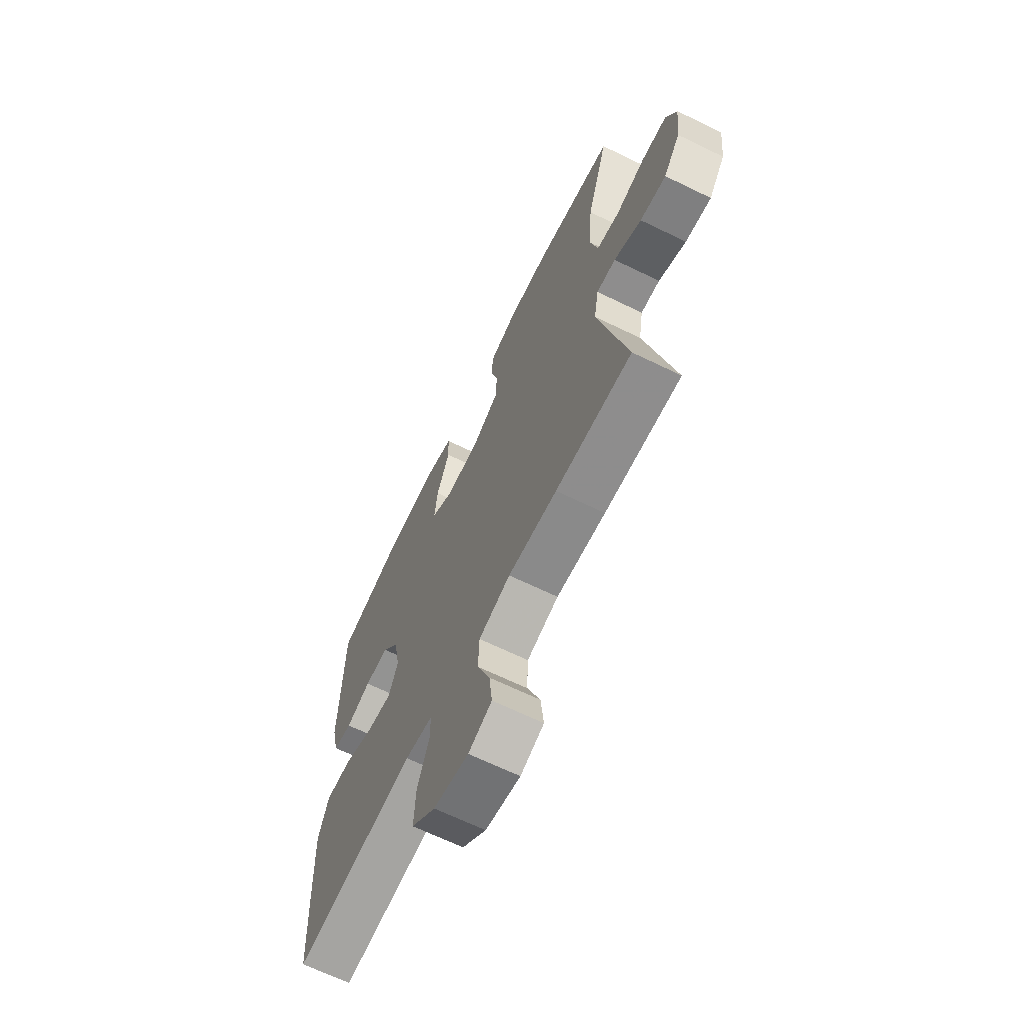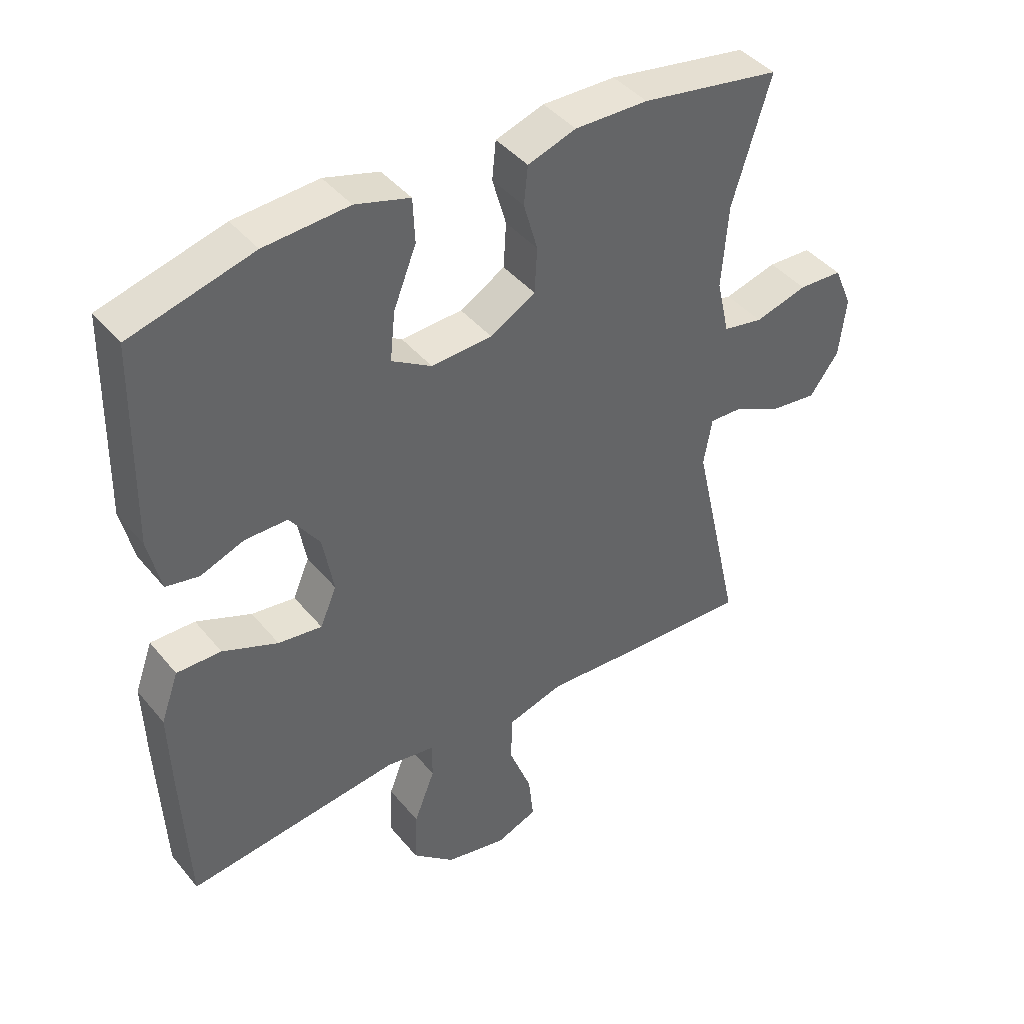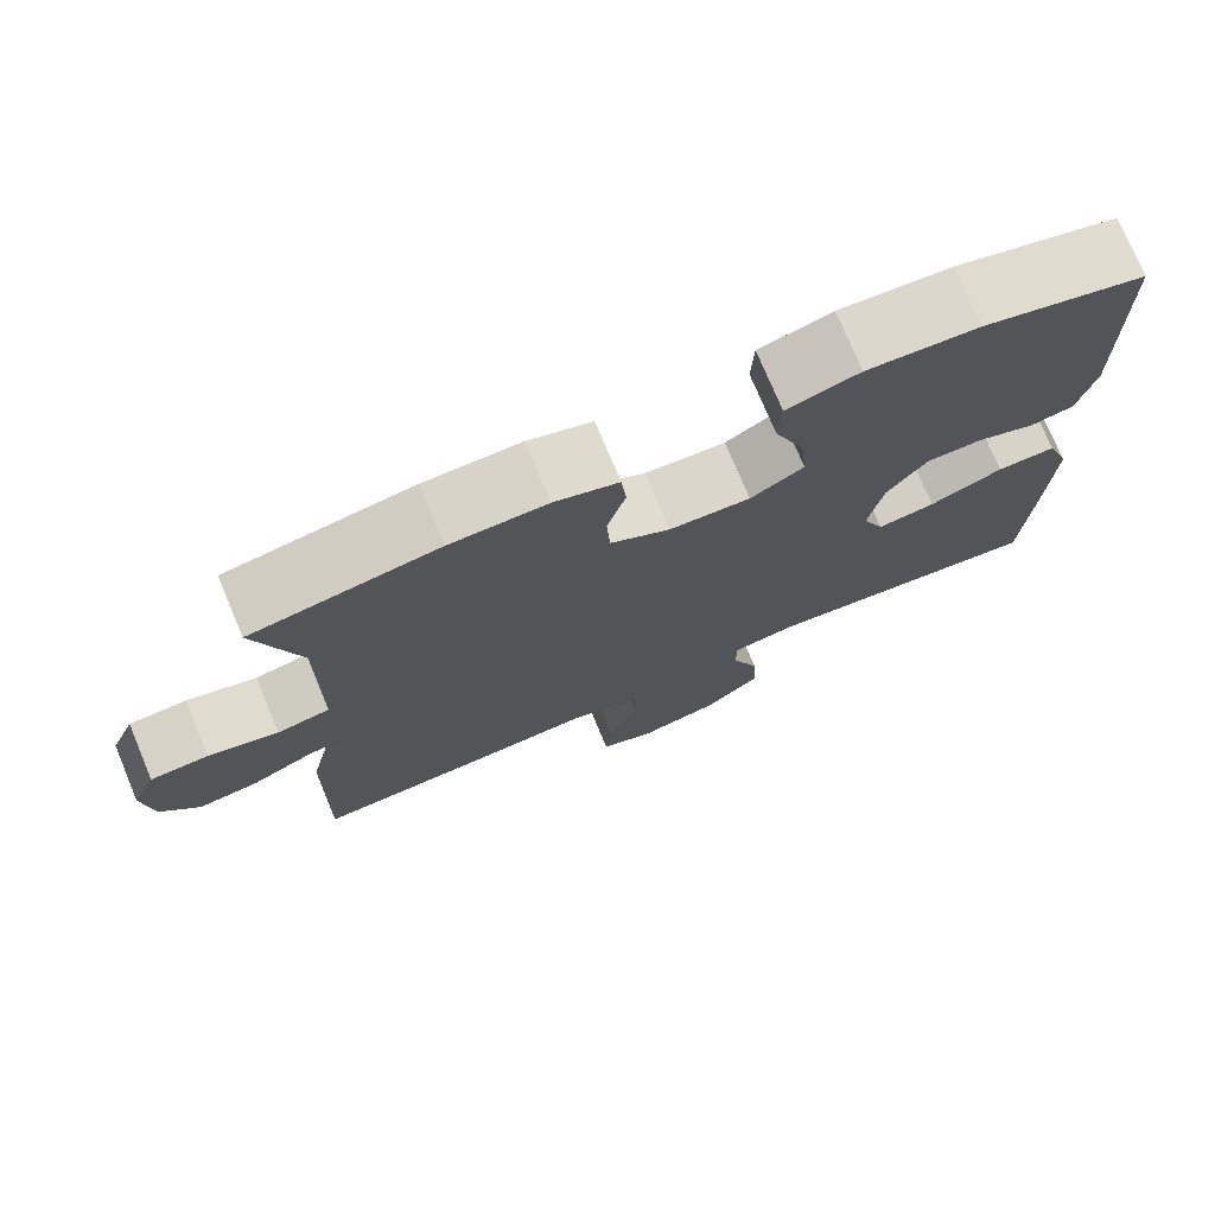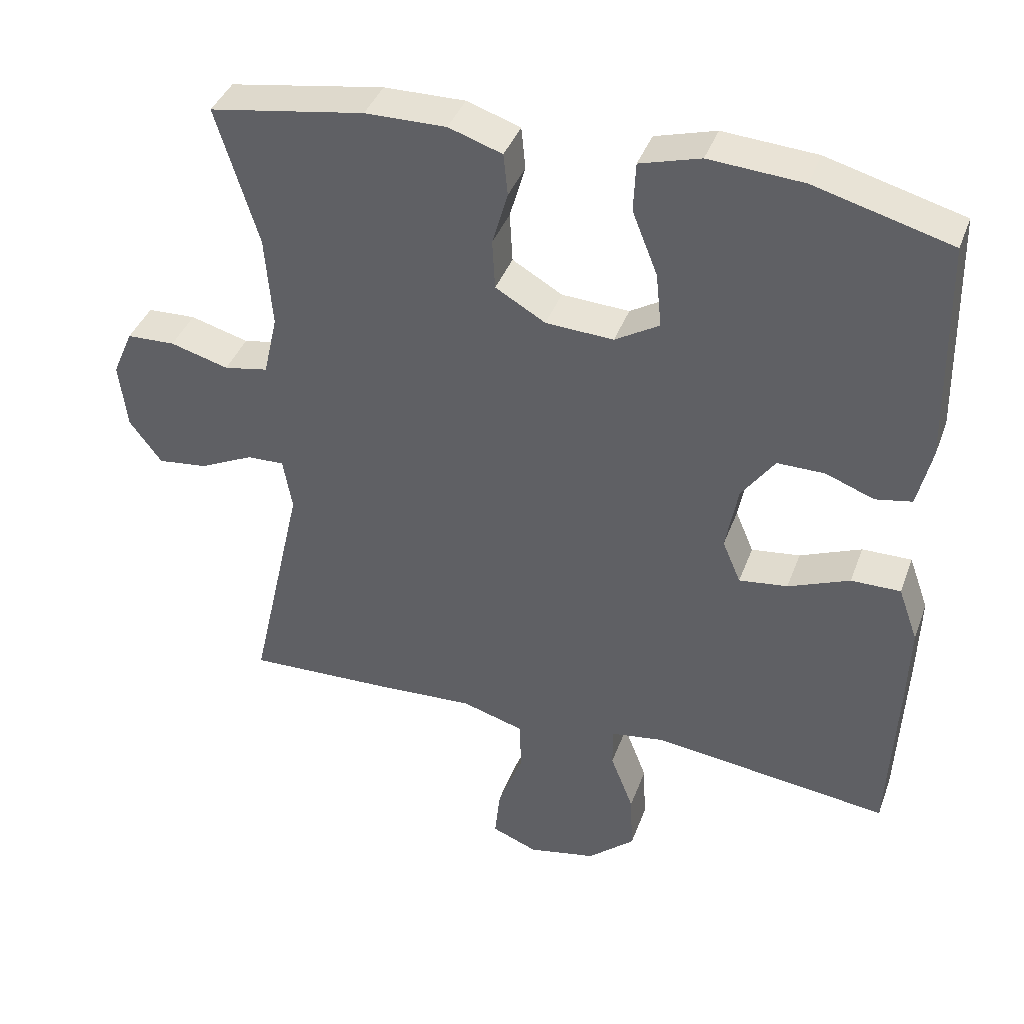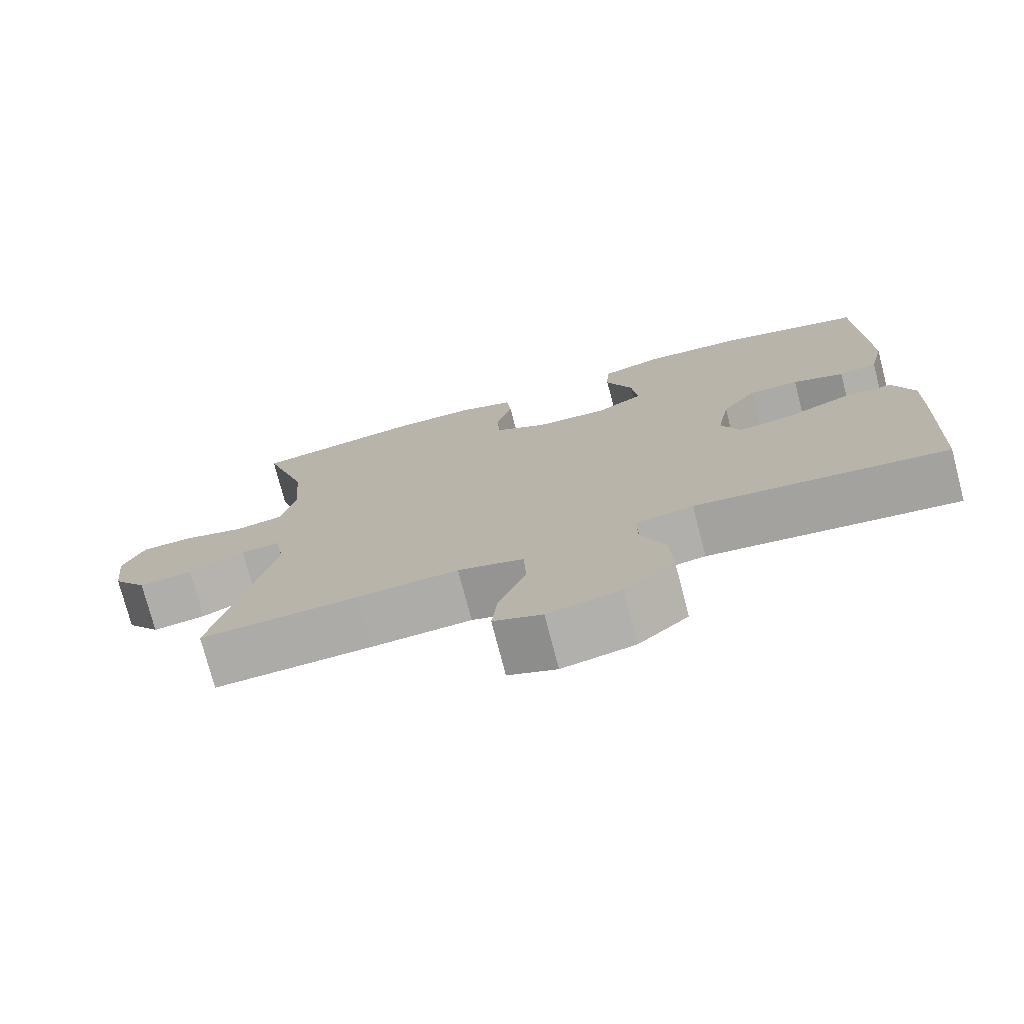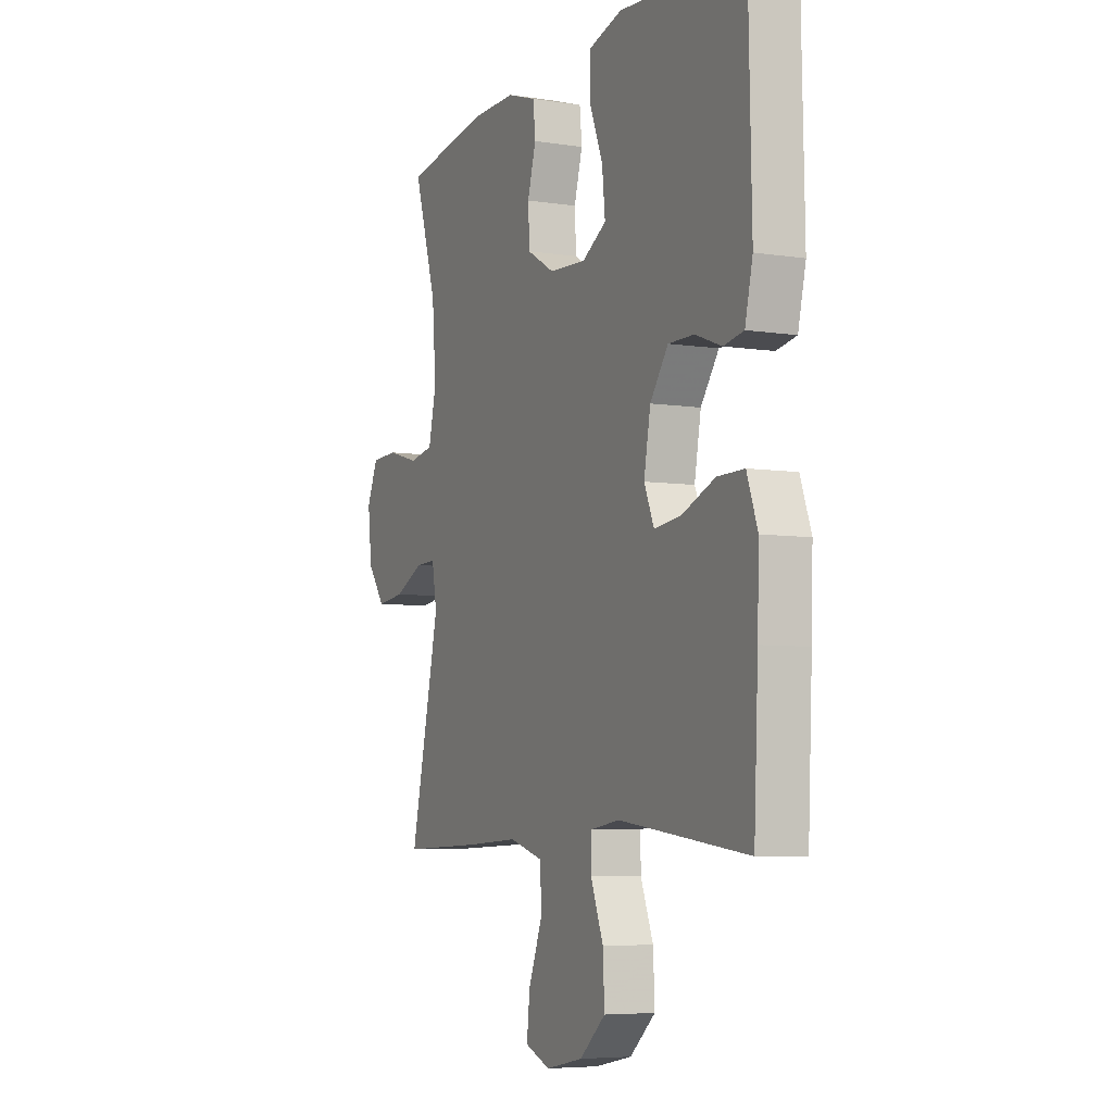
<metadata>
{"format":"obj","ext":"obj","renderer":"f3d","projection":"perspective","resolution":1024,"background":"white","views":[{"elev":-66.7,"azim":64.0,"up":"+Z"},{"elev":42.3,"azim":-36.0,"up":"+Z"},{"elev":75.3,"azim":157.3,"up":"+Z"},{"elev":39.8,"azim":-160.7,"up":"+Z"},{"elev":-75.7,"azim":-165.4,"up":"+Z"},{"elev":-5.9,"azim":-115.3,"up":"+Z"}]}
</metadata>
<code>
v 0.5 0.07 0.5
v 0.44 0.07 0.304
v 0.43 0.07 0.173
v 0.45 0.07 0.085
v 0.513 0.07 0.073
v 0.596 0.07 0.096
v 0.665 0.07 0.093
v 0.694 0.07 0.026
v 0.683 0.07 -0.069
v 0.637 0.07 -0.131
v 0.565 0.07 -0.122
v 0.489 0.07 -0.085
v 0.436 0.07 -0.083
v 0.423 0.07 -0.158
v 0.5 0.07 -0.5
v 0.289 0.07 -0.492
v 0.153 0.07 -0.484
v 0.065 0.07 -0.51
v 0.062 0.07 -0.584
v 0.098 0.07 -0.677
v 0.106 0.07 -0.751
v 0.041 0.07 -0.777
v -0.056 0.07 -0.757
v -0.123 0.07 -0.698
v -0.119 0.07 -0.614
v -0.086 0.07 -0.529
v -0.086 0.07 -0.471
v -0.163 0.07 -0.459
v -0.5 0.07 -0.5
v -0.511 0.07 -0.265
v -0.515 0.07 -0.141
v -0.487 0.07 -0.063
v -0.417 0.07 -0.064
v -0.33 0.07 -0.1
v -0.261 0.07 -0.109
v -0.235 0.07 -0.048
v -0.252 0.07 0.046
v -0.299 0.07 0.112
v -0.366 0.07 0.112
v -0.435 0.07 0.086
v -0.487 0.07 0.096
v -0.507 0.07 0.182
v -0.5 0.07 0.5
v -0.307 0.07 0.552
v -0.174 0.07 0.561
v -0.088 0.07 0.536
v -0.085 0.07 0.466
v -0.121 0.07 0.375
v -0.129 0.07 0.298
v -0.066 0.07 0.26
v 0.03 0.07 0.265
v 0.101 0.07 0.306
v 0.105 0.07 0.377
v 0.083 0.07 0.454
v 0.089 0.07 0.514
v 0.165 0.07 0.539
v 0.28 0.07 0.537
v 0.5 0 0.5
v 0.44 0 0.304
v 0.43 0 0.173
v 0.45 0 0.085
v 0.513 0 0.073
v 0.596 0 0.096
v 0.665 0 0.093
v 0.694 0 0.026
v 0.683 0 -0.069
v 0.637 0 -0.131
v 0.565 0 -0.122
v 0.489 0 -0.085
v 0.436 0 -0.083
v 0.423 0 -0.158
v 0.5 0 -0.5
v 0.289 0 -0.492
v 0.153 0 -0.484
v 0.065 0 -0.51
v 0.062 0 -0.584
v 0.098 0 -0.677
v 0.106 0 -0.751
v 0.041 0 -0.777
v -0.056 0 -0.757
v -0.123 0 -0.698
v -0.119 0 -0.614
v -0.086 0 -0.529
v -0.086 0 -0.471
v -0.163 0 -0.459
v -0.5 0 -0.5
v -0.511 0 -0.265
v -0.515 0 -0.141
v -0.487 0 -0.063
v -0.417 0 -0.064
v -0.33 0 -0.1
v -0.261 0 -0.109
v -0.235 0 -0.048
v -0.252 0 0.046
v -0.299 0 0.112
v -0.366 0 0.112
v -0.435 0 0.086
v -0.487 0 0.096
v -0.507 0 0.182
v -0.5 0 0.5
v -0.307 0 0.552
v -0.174 0 0.561
v -0.088 0 0.536
v -0.085 0 0.466
v -0.121 0 0.375
v -0.129 0 0.298
v -0.066 0 0.26
v 0.03 0 0.265
v 0.101 0 0.306
v 0.105 0 0.377
v 0.083 0 0.454
v 0.089 0 0.514
v 0.165 0 0.539
v 0.28 0 0.537
f 57 1 2
f 56 57 2
f 55 56 2
f 54 55 2
f 53 54 2
f 52 53 2 3
f 51 52 3 4
f 50 51 4
f 46 47 48
f 45 46 48
f 44 45 48
f 43 44 48
f 42 43 48
f 41 42 48
f 40 41 48
f 39 40 48
f 38 39 48 49
f 37 38 49 50
f 32 33 34
f 31 32 34
f 30 31 34
f 29 30 34
f 28 29 34
f 27 28 34 35
f 24 25 26
f 23 24 26
f 22 23 26
f 21 22 26
f 20 21 26
f 19 20 26
f 18 19 26 27
f 27 35 36
f 18 27 36
f 17 18 36
f 36 37 50
f 17 36 50
f 16 17 50
f 15 16 50
f 14 15 50
f 10 11 12
f 9 10 12
f 8 9 12
f 7 8 12
f 6 7 12
f 5 6 12
f 13 14 50 4
f 4 5 12 13
f 59 58 114
f 59 114 113
f 59 113 112
f 59 112 111
f 59 111 110
f 60 59 110 109
f 61 60 109 108
f 61 108 107
f 105 104 103
f 105 103 102
f 105 102 101
f 105 101 100
f 105 100 99
f 105 99 98
f 105 98 97
f 105 97 96
f 106 105 96 95
f 107 106 95 94
f 91 90 89
f 91 89 88
f 91 88 87
f 91 87 86
f 91 86 85
f 92 91 85 84
f 83 82 81
f 83 81 80
f 83 80 79
f 83 79 78
f 83 78 77
f 83 77 76
f 84 83 76 75
f 93 92 84
f 93 84 75
f 93 75 74
f 107 94 93
f 107 93 74
f 107 74 73
f 107 73 72
f 107 72 71
f 69 68 67
f 69 67 66
f 69 66 65
f 69 65 64
f 69 64 63
f 69 63 62
f 61 107 71 70
f 70 69 62 61
f 1 58 59 2
f 2 59 60 3
f 3 60 61 4
f 4 61 62 5
f 5 62 63 6
f 6 63 64 7
f 7 64 65 8
f 8 65 66 9
f 9 66 67 10
f 10 67 68 11
f 11 68 69 12
f 12 69 70 13
f 13 70 71 14
f 14 71 72 15
f 15 72 73 16
f 16 73 74 17
f 17 74 75 18
f 18 75 76 19
f 19 76 77 20
f 20 77 78 21
f 21 78 79 22
f 22 79 80 23
f 23 80 81 24
f 24 81 82 25
f 25 82 83 26
f 26 83 84 27
f 27 84 85 28
f 28 85 86 29
f 29 86 87 30
f 30 87 88 31
f 31 88 89 32
f 32 89 90 33
f 33 90 91 34
f 34 91 92 35
f 35 92 93 36
f 36 93 94 37
f 37 94 95 38
f 38 95 96 39
f 39 96 97 40
f 40 97 98 41
f 41 98 99 42
f 42 99 100 43
f 43 100 101 44
f 44 101 102 45
f 45 102 103 46
f 46 103 104 47
f 47 104 105 48
f 48 105 106 49
f 49 106 107 50
f 50 107 108 51
f 51 108 109 52
f 52 109 110 53
f 53 110 111 54
f 54 111 112 55
f 55 112 113 56
f 56 113 114 57
f 57 114 58 1

</code>
